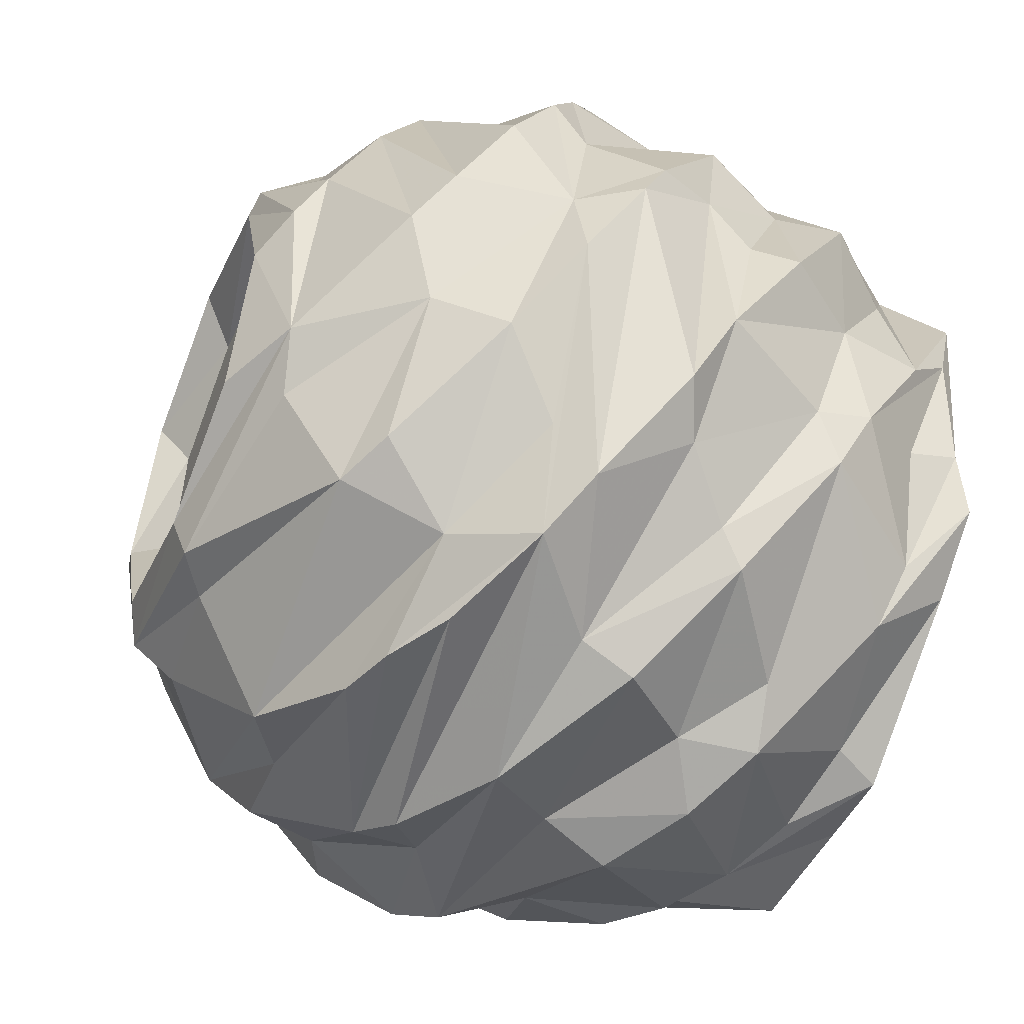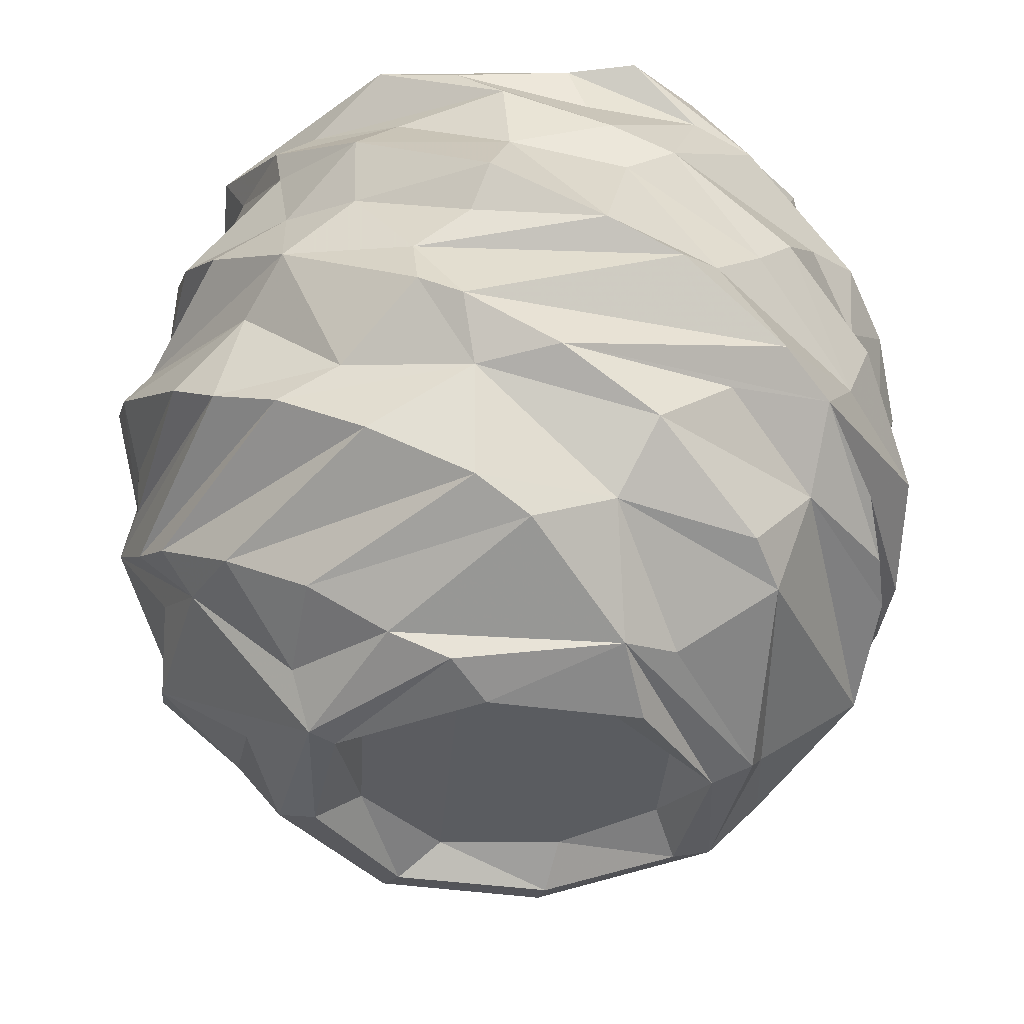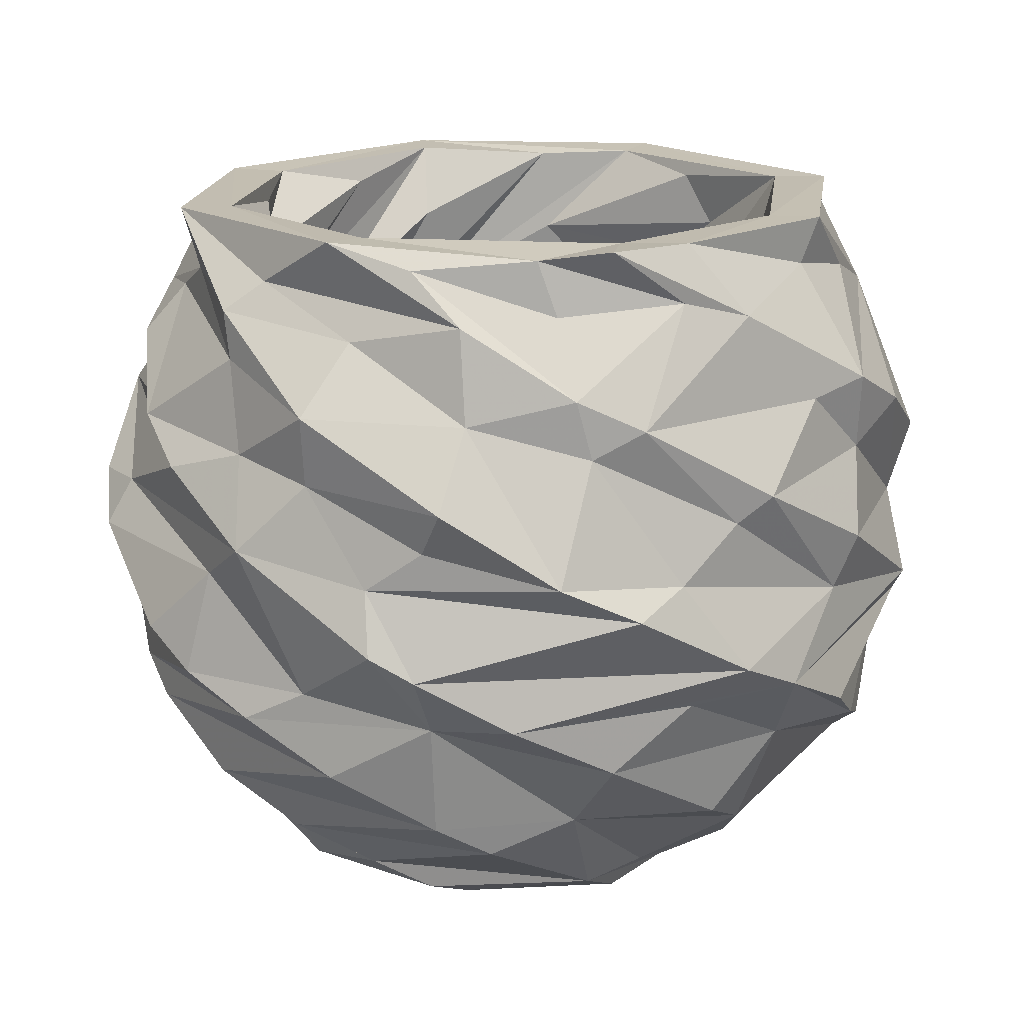
<metadata>
{"format":"obj","ext":"obj","renderer":"f3d","projection":"perspective","resolution":1024,"background":"white","views":[{"elev":-51.5,"azim":-112.5,"up":"+Y"},{"elev":-34.4,"azim":-81.4,"up":"+Z"},{"elev":17.5,"azim":-75.1,"up":"+Z"}]}
</metadata>
<code>
o Object.1
v 33.73 -31.32 45.84
v 38.18 -27.29 41.68
v 25.17 -35.74 40.13
v -34.97 -17.33 81.23
v -39.57 10.32 99.61
v -32.94 -14.14 91.43
v -2.103 -34.3 2.04
v -25.9 -26.2 7.064
v -32 -19.89 5.41
v 23.51 -26.05 2.04
v -1.692 -28.52 -6e-06
v 20.34 -20.92 0.05986
v -10.02 49.79 85.95
v 8.764 46.78 99.41
v 9.538 45.99 96.23
v -48.18 -9.842 15.81
v -52.24 -3.123 20.39
v -40.17 21.48 13.1
v -48.06 25.43 70.69
v -45.03 36.67 67.26
v -54.25 23.97 59
v -26.05 -40.21 15.57
v 3.461 -35.37 6.028
v -56.51 -21.59 58.12
v -52.58 -31.48 53.31
v -45.43 -35.51 56.37
v 27.95 46.77 71.12
v 29.68 50.82 62.49
v 16.27 52.32 68.55
v -24.68 -34.86 65.99
v -19.4 -35.35 69.03
v -48.64 -23.74 73.66
v -38.31 -41.26 63.36
v -46.51 -30.39 77.42
v -54.64 14.25 78.24
v -53.04 14.27 68.55
v 11.06 -34.49 90.92
v 25.35 -25.98 85.31
v 28 -25.47 78.17
v -19.92 -27.18 17.93
v -12.34 -31.48 18
v -12.08 -19.96 12.75
v -45.72 13.1 100
v -46.84 1.202 97.02
v -43.34 -14.95 98.52
v -25.36 41.83 99.63
v -40.41 23.94 93.09
v -37.26 43.2 72.39
v -23.58 48.67 81.11
v -20.06 50.38 71.12
v -44.42 -14.71 36.87
v -44.21 4.185 49.4
v -40.94 -9.177 56.51
v -32.11 17.83 96.02
v -38.16 3.358 79.7
v -43.13 -4.058 67.01
v 8.305 39.85 63.47
v 18.08 39.41 59.96
v 15.48 35.55 75.63
v -39.43 9.58 78.68
v 5.126 -56.27 56.81
v -4.484 -57.96 73.24
v -12.86 -53.58 68.12
v 55.13 17.08 36.6
v 53.52 19.49 48.07
v 60 -2.767 46.77
v 39.23 -25.1 94.27
v 47.97 -6.452 87.15
v 49.36 6.154 90.33
v 42.77 -21.49 36.87
v 45.29 6.298 42.49
v -51.89 -7.514 77.83
v -49.2 -21.74 81.52
v -49.32 -6.154 90.33
v 6.272 -37.17 78.17
v 3.038 -43.13 68.53
v -12.12 -38.17 80.72
v -23.09 28.55 90.92
v -29.24 22.64 84.29
v -21.52 28.73 87.35
v 4.963 44.84 25.73
v -14.02 31.15 18.13
v -0.9837 32.68 16.98
v 11.57 -49.79 87.15
v 22.03 -48.77 82.33
v 32.95 -36.1 86.75
v 53.82 -20.67 32.58
v 39.24 -37.76 34.97
v 43.51 -23.81 22.54
v 31.54 -19.86 97.47
v 21.98 -35.45 99.55
v 39.8 -8.359 99.55
v -28.87 33.33 39
v -17.78 43.54 34.29
v -7.471 40.93 52.66
v -19.75 -43.77 35.54
v -39.43 -24.58 29.5
v 41.64 -13.34 55.53
v 11.13 -42.68 62.46
v 38.06 -20.43 61.96
v 46.57 -10.05 99.79
v 46.35 17.05 87.95
v 43.68 13.21 98.52
v 35.13 -17.32 84.29
v 40.95 -6.39 75.12
v 36.22 26.96 51.25
v 41.04 17.17 57.98
v -47.79 30.53 53.31
v -49.47 33.64 39.08
v -53.57 15.14 39.08
v 25.26 34.21 67.01
v -42.01 -24.81 99.91
v -33.24 -23.66 99.34
v -24 -28.21 86.84
v -9.93 -39.85 99.64
v -9.145 -46.67 99.63
v 22.22 -42.89 99.91
v 3.605 22.66 4.856
v 20.93 20.33 0.05987
v 19.42 13.81 4.631
v -33.38 -21.85 72.08
v -26.52 31.59 58.97
v -36.06 23.22 47.6
v -35.66 23.86 63.97
v -11.56 42.57 62.46
v -25.2 32.15 73.6
v 19.76 -53.65 34.97
v 34.46 -40.46 24.18
v -48.34 -27.01 29.89
v -33.36 -38.04 19.23
v -26.94 -45.55 29.51
v -0.818 42.82 70.55
v -1.437 37.59 96.52
v -22.71 35.24 99.66
v -21.19 -21.04 0.05352
v -28.69 -0.9283 0
v -23.05 3.834 4.557
v 22.23 52.43 39.08
v 16.36 57.61 54.62
v 30.07 48.69 57.68
v -27.25 26.1 8.174
v -27.83 40.85 20.99
v -23.01 24.39 0.7723
v 29.88 -34.4 48.04
v -31.3 52.69 53.74
v -21.26 56.78 59
v -10.94 55.96 48.94
v -33.6 2.721 17.74
v -19.65 -4.927 12.24
v -11.15 24.83 13.94
v 28.59 36.96 42.49
v 37.55 20.71 44.98
v -3.568 59.06 68.55
v 43.21 37.29 72.39
v -42.22 29.27 89.14
v -47.58 9.566 87.15
v -43.6 28.01 82.73
v -53.17 23.81 34.57
v -24.16 50.32 31.03
v -37.54 13.19 69.54
v 42.79 -10.05 53.13
v 44.68 -1.7 46.71
v 53.82 -2.497 23.19
v 6.605 42.19 12.69
v 33.48 38.43 19.8
v 2.876 34.55 2.312
v -19.39 -13.81 4.631
v 22.57 -3.671 4.89
v -26.22 -34.82 47.6
v -24.12 -40.9 39
v -37.47 -24.93 52.19
v -28.9 49.77 59.87
v -44.67 17.77 33.69
v -39.64 25.49 40.51
v -6.518 50.77 18.67
v -60 3.663 47.64
v -56.71 5.007 55.93
v 3.085 53.64 22.86
v -33.01 20.37 87.35
v 29.83 41.74 82.73
v 36.79 30.75 90.72
v -54.87 -3.336 36.19
v -43.89 -20.6 20.39
v 41.19 26.24 99.63
v -44.55 -3.272 39.37
v 28.9 21.79 89.9
v -36.95 -3.704 88.37
v 46.92 -25.06 77
v 54.98 -13.05 78.24
v 49.81 -21.64 83.14
v -7.468 -40.18 61.96
v 4.179 -31.16 16.16
v 27.62 -33.56 25.01
v 16.36 -22.4 14.23
v 37.68 4.798 98.94
v 33.99 23.62 99.64
v 3.047 -45.21 99.63
v -45.49 40.64 43.75
v -22.93 52.17 46.77
v 9.56 39.19 99.16
v 34.87 -6.696 3.754
v 32.51 0.949 0.7723
v -21.7 -55.41 57.68
v -22.21 42.9 87.95
v 42.8 15.19 12.09
v 36.61 7.725 7.658
v 24.38 23.31 0.901
v 17.85 -40.79 57.49
v -7.703 53.28 74.92
v 29.4 28.49 62.46
v 33.13 23.06 76.14
v -30.58 44.99 27.31
v -38.23 33.45 19.51
v -54.61 11.13 27.67
v 15.21 54.26 29.14
v 41.74 33.13 24.51
v 43.18 4.728 66.5
v 41.45 2.067 61.46
v -36.06 -45.63 66.83
v -22.69 -52.42 50.25
v -12.01 -42.12 54.57
v -33.77 -23.79 60.46
v 23.56 -3.645 12.86
v 36.7 3.796 87.35
v 30.3 -24.13 90.41
v 46.26 -11.65 30.45
v 43.69 8.742 31.69
v 44.75 -5.93 25.73
v -56.02 -15.09 37.42
v -41.98 -36.34 38.25
v 24.1 -39.92 29.97
v 4.427 -45.25 43.72
v 5.255 -41.23 53.13
v 24.4 47.54 84.75
v 27.92 39.41 92.7
v -32.22 -32.7 99.63
v -28.76 37.79 91.91
v 49.11 -30.66 45.04
v 53.41 -0.8368 32.58
v -45.48 5.166 26.86
v -27.5 24.33 20.16
v -28.14 34.81 26.68
v -17.25 -32.08 92.45
v 20.79 -33.62 7.535
v 30.3 50.45 36.6
v 49.43 25.34 30.27
v 43.65 -37.33 51.99
v 57.1 -17.77 55.06
v 50.82 -29.67 62.49
v 32.94 -51.79 52.43
v 7.748 -59.04 66.4
v 5.157 57.94 73.24
v 54.04 -18.46 47.64
v -36.87 11.01 7.064
v 48.87 13.8 25.54
v -42.14 -44.04 44.18
v -59.72 -2.517 44.61
v 14.73 -44.45 36.87
v -10.59 -46.17 29.06
v 58.96 7.539 66.83
v -2.748 -60 46.77
v 41.63 3.235 52.66
v -34.51 -49.22 39.92
v 13.93 -19.24 4.699
v 9.779 46.17 89.93
v 12.13 48.5 85.55
v 40.16 -46.6 48.07
v 20.12 -52.85 44.18
v 56.61 -2.085 55.93
v 58.51 13.14 62.93
v 44.9 -36.72 67.69
v 30.11 -46.99 76.59
v 28.54 -47.83 63.8
v 50.93 34.36 51.56
v 50.84 21.43 67.69
v 49.69 29.1 45.9
v 28.58 -0.7323 0.03149
v 43.95 -27.72 87.95
v 2.785 60 46.77
v -4.187 56.9 51.99
v 0.116 28.55 0.05987
v -11.44 57.58 39.92
v -5.036 -54.3 24.85
v -12.3 -54.39 27.67
v 8.911 -49.15 16.8
v 48.22 24.86 80.7
v 35.02 39.71 77
v -35.18 2.773 3.21
v -0.3242 44.53 33.68
v 21.26 38.28 44.56
v 2.506 44.36 48.95
v -42.08 -13.39 61.46
v -43.4 -17.68 91.12
v -35.87 -33.04 92.3
v -30.69 -40.74 89.93
v 11.13 46.27 30.44
v 38.37 24.89 27.81
v 7.02 40.59 76.65
v -0.5558 37.2 80.72
v -18.31 47.75 25.89
v -20.62 21.21 0.009794
v -13.55 19.05 4.878
v 13.53 -36 82.76
v 0.6049 -48.49 91.12
v -14.88 -54.33 78.65
v -20.07 52.71 41.61
v -5.327 37.47 89.39
v 21.23 30.4 96.02
v -58.96 -5.88 67.69
v -3.147 -22.97 4.701
v -5.168 -44.97 25.89
v 22.33 18.47 14.87
v -11.05 36.36 7.658
v 19.07 -45.9 22.86
v 52.35 8.942 76.17
v 38.68 46.87 42.46
v 42.42 37.28 58.12
v -11.63 -44.68 93.49
v 24.48 -32.52 74.62
v 39.81 -15.55 10.8
v 49.57 -33.83 39.5
v 29.49 6.602 15.43
v -23.85 37.99 53.61
v -22.27 -48.92 77
v -32.34 -11.31 18.16
v 39.28 -31.54 18.95
v -35.55 -24.94 43.3
v 12.99 -56.97 38.67
v -56.61 -2.866 61.62
v -0.06518 48.61 93.49
v -20.77 -53.83 32.98
f 1 2 3
f 144 1 3
f 208 144 3
f 208 3 233
f 99 208 233
f 99 233 191
f 191 76 99
f 76 75 99
f 99 75 319
f 319 100 99
f 98 99 100
f 98 100 218
f 98 218 161
f 144 98 161
f 161 218 107
f 262 161 107
f 107 106 262
f 106 152 262
f 71 262 152
f 71 152 151
f 151 297 71
f 227 71 297
f 227 297 228
f 226 227 228
f 193 226 228
f 193 228 223
f 194 193 223
f 194 223 42
f 42 41 194
f 192 194 41
f 311 192 41
f 41 259 311
f 259 231 311
f 311 231 193
f 70 193 231
f 258 70 231
f 70 258 3
f 258 232 3
f 258 170 232
f 232 170 169
f 221 232 169
f 169 222 221
f 30 221 222
f 222 121 30
f 30 121 4
f 30 4 31
f 191 30 31
f 31 114 191
f 114 77 191
f 113 77 114
f 6 113 114
f 4 6 114
f 4 5 6
f 4 187 5
f 5 187 54
f 134 5 54
f 54 179 134
f 78 134 179
f 179 79 78
f 78 79 80
f 80 133 78
f 307 133 80
f 126 307 80
f 299 307 126
f 126 132 299
f 132 298 299
f 298 308 299
f 298 196 308
f 308 196 200
f 200 307 308
f 196 184 200
f 14 200 184
f 184 15 14
f 13 14 15
f 265 13 15
f 15 235 265
f 235 234 265
f 265 234 266
f 234 252 266
f 266 252 209
f 209 13 266
f 209 50 13
f 49 13 50
f 48 49 50
f 50 20 48
f 48 20 19
f 157 48 19
f 157 19 35
f 35 155 157
f 157 155 237
f 237 204 157
f 13 204 237
f 13 237 330
f 237 46 330
f 14 330 46
f 134 14 46
f 46 43 134
f 46 47 43
f 74 43 47
f 74 47 156
f 156 72 74
f 72 73 74
f 44 74 73
f 73 293 44
f 293 45 44
f 43 44 45
f 5 43 45
f 5 45 113
f 45 112 113
f 113 112 236
f 113 236 115
f 243 113 115
f 115 303 243
f 243 303 77
f 303 75 77
f 37 303 115
f 115 91 37
f 37 91 38
f 37 38 39
f 319 37 39
f 38 104 39
f 104 105 39
f 100 39 105
f 105 104 224
f 224 211 105
f 105 211 217
f 105 217 218
f 217 211 210
f 210 107 217
f 58 107 210
f 111 58 210
f 58 111 59
f 57 58 59
f 132 57 59
f 132 125 57
f 57 125 323
f 57 323 95
f 95 323 93
f 93 94 95
f 94 291 95
f 95 291 58
f 58 291 106
f 290 106 291
f 289 290 291
f 289 296 290
f 296 151 290
f 296 289 81
f 297 296 81
f 297 81 312
f 322 297 312
f 322 312 223
f 312 150 223
f 312 83 150
f 83 82 150
f 82 242 150
f 241 150 242
f 240 241 242
f 240 242 173
f 240 173 51
f 240 51 97
f 240 97 325
f 148 240 325
f 149 148 325
f 42 149 325
f 40 42 325
f 150 149 42
f 148 149 150
f 97 40 325
f 97 41 40
f 96 97 51
f 170 96 51
f 170 51 327
f 171 170 327
f 53 171 327
f 292 171 53
f 56 292 53
f 56 53 52
f 52 124 56
f 160 56 124
f 160 124 79
f 79 124 126
f 124 125 126
f 124 122 125
f 56 160 60
f 56 60 54
f 54 55 56
f 56 55 121
f 179 60 160
f 124 52 122
f 122 52 123
f 123 174 122
f 174 323 122
f 173 174 123
f 173 123 185
f 173 93 174
f 52 185 123
f 52 51 185
f 51 52 53
f 292 56 121
f 171 292 222
f 53 327 51
f 96 259 97
f 258 259 96
f 185 51 173
f 173 242 94
f 81 94 242
f 148 241 240
f 150 241 148
f 81 242 82
f 81 82 83
f 83 312 81
f 289 94 81
f 290 151 106
f 291 94 289
f 93 173 94
f 93 323 174
f 122 323 125
f 58 57 95
f 186 59 111
f 186 111 195
f 195 196 186
f 111 211 195
f 195 211 92
f 195 92 184
f 101 184 92
f 101 92 91
f 117 101 91
f 117 67 101
f 101 67 69
f 69 102 101
f 101 102 103
f 102 181 103
f 181 184 103
f 234 184 181
f 180 234 181
f 180 27 234
f 180 287 27
f 287 28 27
f 27 28 29
f 29 252 27
f 280 252 29
f 29 279 280
f 279 147 280
f 147 146 280
f 146 153 280
f 153 146 172
f 20 153 172
f 21 20 172
f 21 172 108
f 110 21 108
f 108 109 110
f 109 158 110
f 182 110 158
f 182 158 214
f 17 182 214
f 17 214 213
f 17 213 18
f 16 17 18
f 18 254 16
f 9 16 254
f 9 254 288
f 136 9 288
f 136 288 301
f 136 301 137
f 135 136 137
f 135 137 167
f 135 167 11
f 11 9 135
f 7 9 11
f 7 11 10
f 10 23 7
f 22 7 23
f 285 22 23
f 244 285 23
f 326 285 244
f 201 326 244
f 201 244 10
f 201 10 202
f 202 320 201
f 206 320 202
f 207 206 202
f 207 202 277
f 207 277 119
f 166 207 119
f 281 166 119
f 281 119 118
f 301 281 118
f 301 118 302
f 302 118 120
f 120 137 302
f 301 143 281
f 118 119 120
f 166 281 143
f 143 313 166
f 313 164 166
f 164 165 166
f 164 178 165
f 165 178 216
f 165 216 255
f 165 255 205
f 165 205 207
f 205 255 163
f 163 320 205
f 163 326 320
f 89 326 163
f 163 87 89
f 87 88 89
f 88 128 89
f 88 127 128
f 128 127 314
f 128 314 326
f 314 127 283
f 314 283 285
f 283 131 285
f 283 284 131
f 284 263 131
f 131 263 230
f 230 129 131
f 129 130 131
f 22 131 130
f 22 130 183
f 8 22 183
f 183 9 8
f 129 183 130
f 129 182 183
f 229 182 129
f 229 257 182
f 182 257 176
f 177 176 257
f 25 177 257
f 257 256 25
f 25 256 26
f 24 25 26
f 32 24 26
f 33 32 26
f 220 33 26
f 219 33 220
f 203 219 220
f 261 203 220
f 263 261 220
f 220 256 263
f 263 256 229
f 328 261 263
f 263 331 328
f 127 328 331
f 331 284 127
f 268 328 127
f 261 328 268
f 268 250 261
f 250 61 261
f 250 251 61
f 61 251 62
f 61 62 63
f 203 61 63
f 62 305 63
f 63 305 324
f 63 324 219
f 34 219 324
f 324 295 34
f 34 295 294
f 294 73 34
f 34 73 32
f 294 295 112
f 324 305 295
f 295 305 318
f 295 318 236
f 318 116 236
f 304 116 318
f 84 116 304
f 84 304 305
f 116 84 197
f 116 197 117
f 115 116 117
f 86 117 197
f 278 117 86
f 86 85 278
f 278 85 190
f 278 190 67
f 68 67 190
f 189 68 190
f 188 189 190
f 190 272 188
f 272 271 188
f 188 271 249
f 260 188 249
f 260 249 270
f 260 270 274
f 260 274 275
f 260 275 315
f 315 189 260
f 286 315 275
f 286 275 154
f 287 286 154
f 154 275 317
f 317 140 154
f 140 28 154
f 28 140 139
f 138 139 140
f 140 316 138
f 138 316 245
f 245 215 138
f 215 282 138
f 282 279 138
f 300 282 215
f 215 178 300
f 300 178 175
f 175 142 300
f 143 142 175
f 141 142 143
f 143 254 141
f 213 142 141
f 213 212 142
f 142 212 159
f 142 159 282
f 159 109 282
f 109 306 282
f 147 282 306
f 199 147 306
f 198 199 306
f 198 145 199
f 108 145 198
f 199 145 147
f 109 198 306
f 158 159 212
f 142 282 300
f 215 245 246
f 246 216 215
f 245 64 246
f 246 64 255
f 255 64 66
f 255 66 239
f 239 66 238
f 238 87 239
f 321 87 238
f 321 238 247
f 267 321 247
f 250 267 247
f 273 250 247
f 273 247 249
f 247 248 249
f 249 248 269
f 248 66 269
f 269 66 65
f 65 274 269
f 276 274 65
f 65 64 276
f 316 274 276
f 274 316 317
f 248 253 66
f 248 247 253
f 321 267 88
f 88 267 268
f 247 238 253
f 66 253 238
f 64 65 66
f 245 276 64
f 245 316 276
f 139 138 279
f 316 140 317
f 315 286 69
f 315 69 68
f 275 274 317
f 270 269 274
f 249 269 270
f 249 271 273
f 271 272 273
f 273 272 85
f 85 251 273
f 84 251 85
f 260 189 188
f 68 189 315
f 85 272 190
f 84 85 86
f 197 84 86
f 318 305 304
f 305 62 84
f 84 62 251
f 251 250 273
f 267 250 268
f 203 261 61
f 203 63 219
f 33 219 34
f 32 33 34
f 72 24 32
f 309 24 72
f 35 309 72
f 309 35 36
f 329 309 36
f 329 36 177
f 177 24 329
f 36 21 177
f 21 36 19
f 24 309 329
f 220 26 256
f 177 25 24
f 21 176 177
f 229 256 257
f 229 129 230
f 230 263 229
f 284 331 263
f 127 284 283
f 268 127 88
f 87 321 88
f 87 163 239
f 128 326 89
f 239 163 255
f 216 246 255
f 178 215 216
f 175 178 164
f 164 313 175
f 175 313 143
f 165 207 166
f 119 277 120
f 277 168 120
f 167 120 168
f 264 167 168
f 12 264 168
f 12 11 264
f 264 11 310
f 167 264 310
f 168 277 12
f 202 12 277
f 205 206 207
f 206 205 320
f 10 12 202
f 320 326 201
f 326 314 285
f 131 22 285
f 7 22 8
f 244 23 10
f 10 11 12
f 7 8 9
f 310 11 167
f 137 120 167
f 137 301 302
f 288 143 301
f 9 136 135
f 288 254 143
f 183 16 9
f 18 141 254
f 183 17 16
f 18 213 141
f 212 213 214
f 182 17 183
f 212 214 158
f 182 176 110
f 158 109 159
f 108 198 109
f 176 21 110
f 172 145 108
f 146 145 172
f 145 146 147
f 279 282 147
f 29 139 279
f 153 252 280
f 28 139 29
f 154 28 287
f 286 287 180
f 102 286 180
f 180 181 102
f 69 286 102
f 67 68 69
f 117 278 67
f 90 91 92
f 92 224 90
f 224 225 90
f 225 91 90
f 101 103 184
f 196 59 186
f 111 210 211
f 92 211 224
f 104 225 224
f 225 104 38
f 38 91 225
f 115 117 91
f 319 303 37
f 236 116 115
f 112 295 236
f 294 112 45
f 294 45 293
f 293 73 294
f 32 73 72
f 156 35 72
f 47 155 156
f 43 74 44
f 46 155 47
f 155 46 237
f 155 35 156
f 35 19 36
f 204 48 157
f 19 20 21
f 50 153 20
f 48 204 49
f 204 13 49
f 50 209 153
f 153 209 252
f 27 252 234
f 184 234 235
f 13 265 266
f 330 14 13
f 184 235 15
f 200 14 134
f 200 134 133
f 184 196 195
f 196 298 59
f 59 298 132
f 125 132 126
f 299 308 307
f 307 200 133
f 79 126 80
f 79 179 160
f 133 134 78
f 60 179 54
f 134 43 5
f 187 55 54
f 4 55 187
f 6 5 113
f 243 77 113
f 114 31 4
f 55 4 121
f 222 292 121
f 191 221 30
f 169 171 222
f 232 221 191
f 169 170 171
f 258 96 170
f 259 258 231
f 97 259 41
f 311 193 192
f 40 41 42
f 150 42 223
f 192 193 194
f 228 322 223
f 193 70 226
f 226 70 71
f 70 2 71
f 162 71 2
f 71 162 161
f 161 162 1
f 228 297 322
f 71 227 226
f 296 297 151
f 106 151 152
f 106 107 58
f 262 71 161
f 217 107 218
f 105 218 100
f 100 319 39
f 319 75 303
f 75 76 77
f 77 76 191
f 191 233 232
f 208 99 98
f 3 232 233
f 144 208 98
f 161 1 144
f 2 70 3
f 162 2 1

</code>
